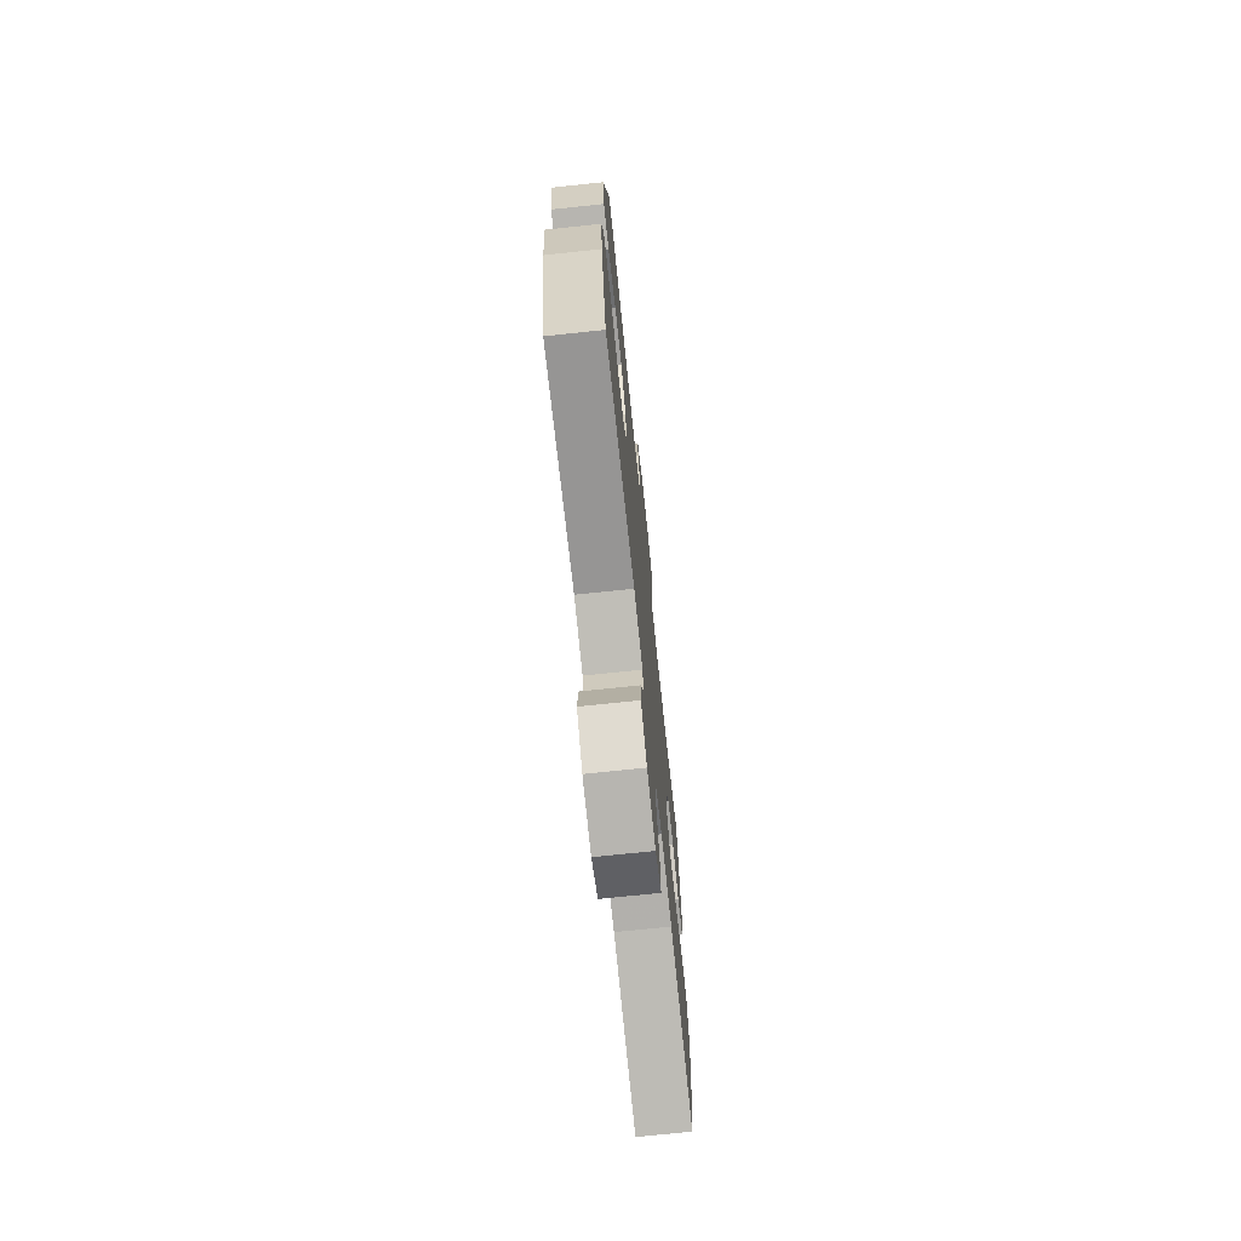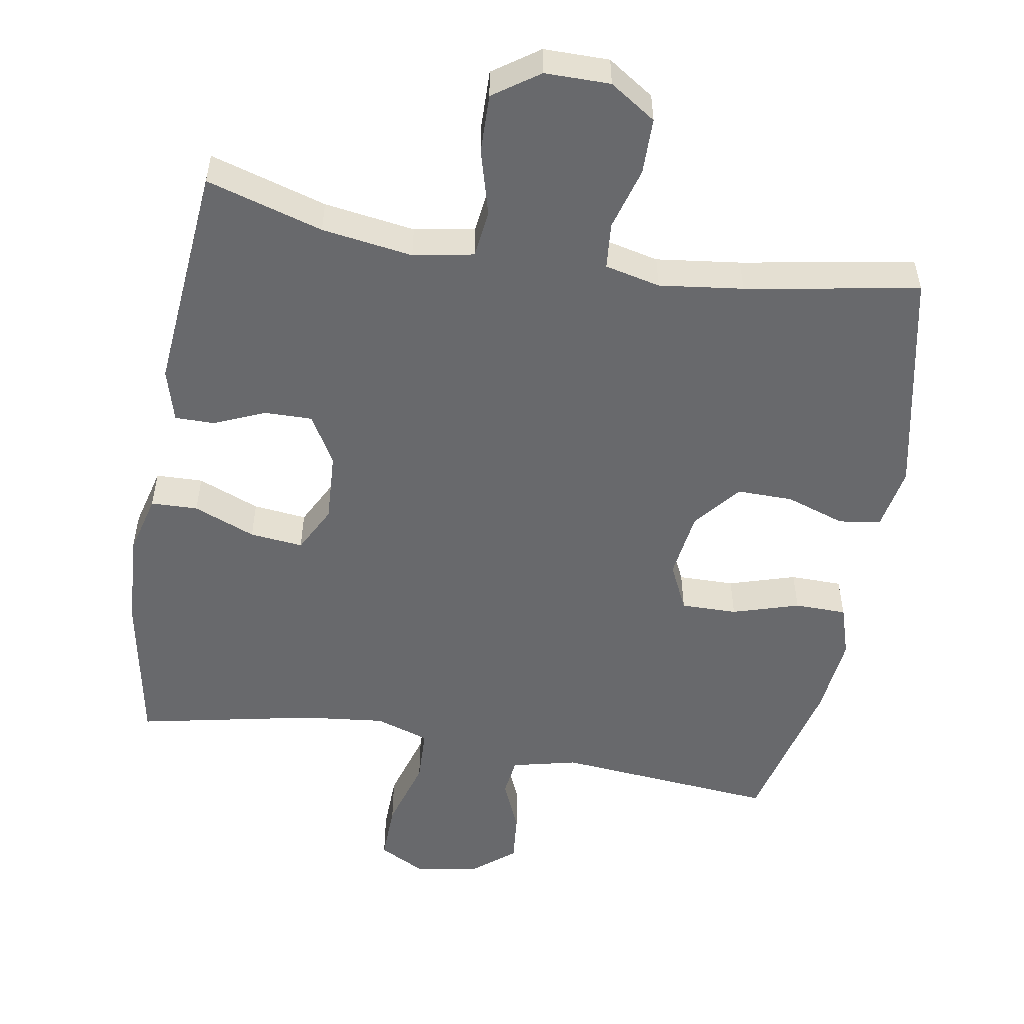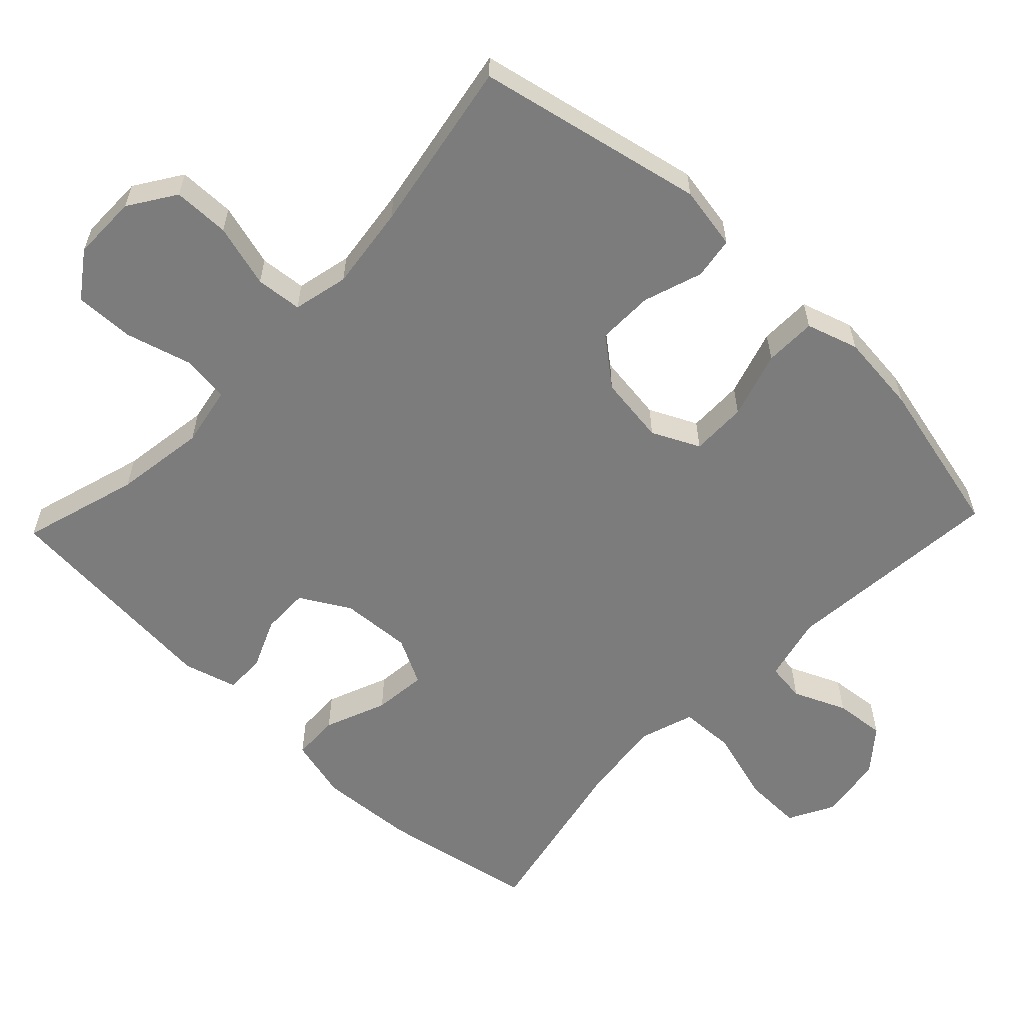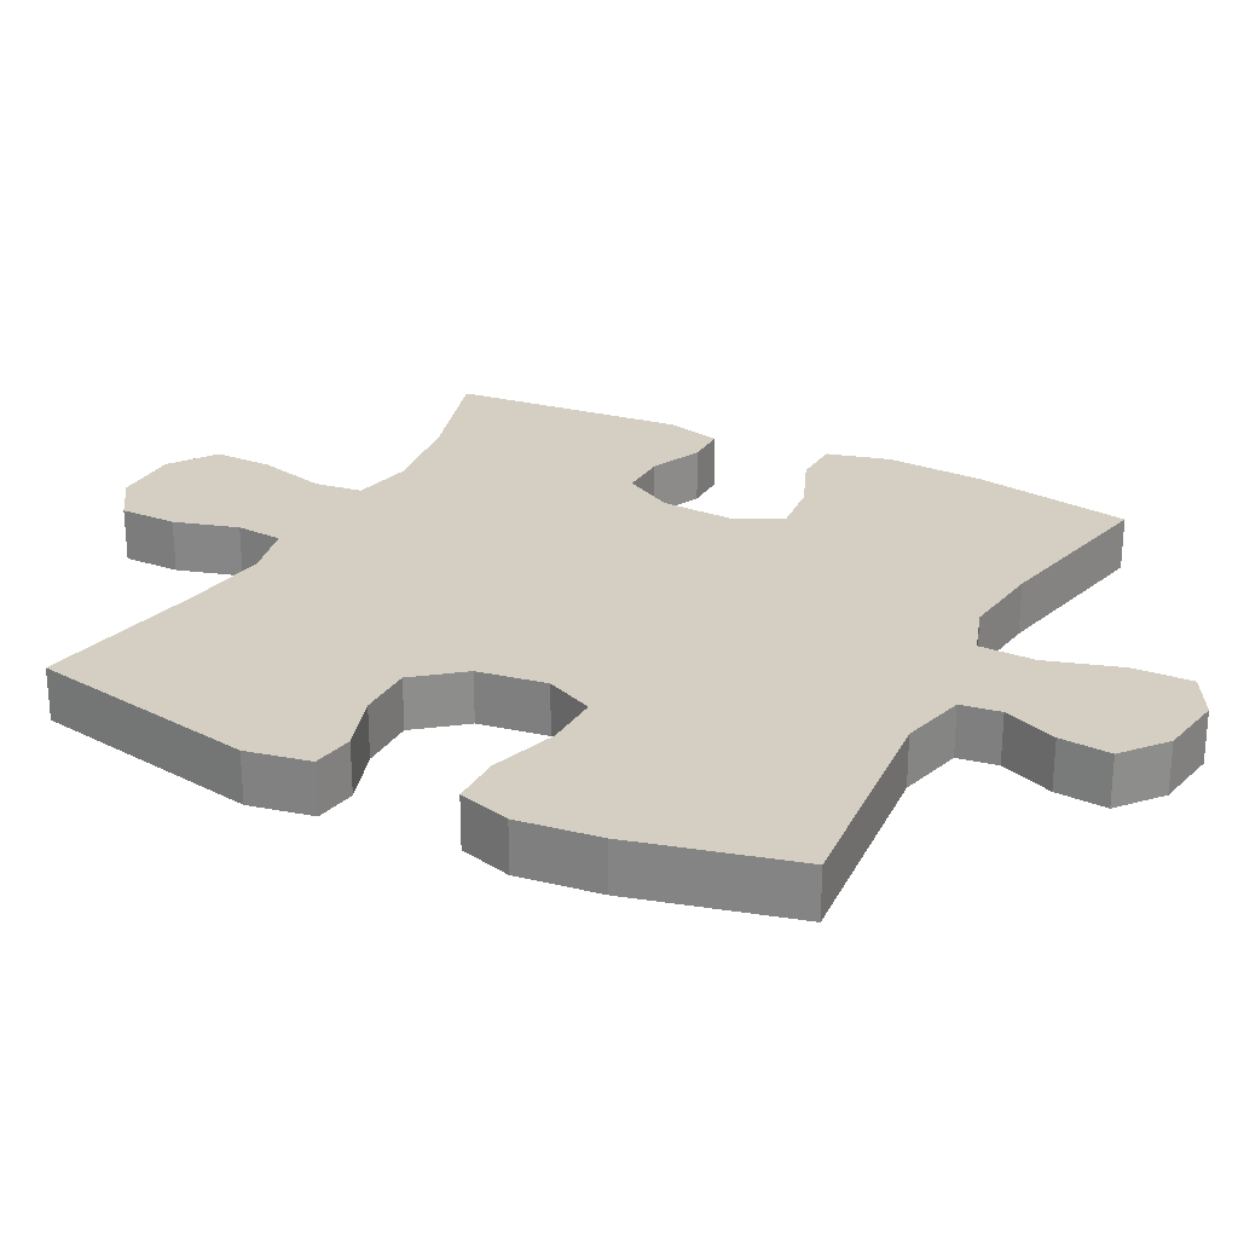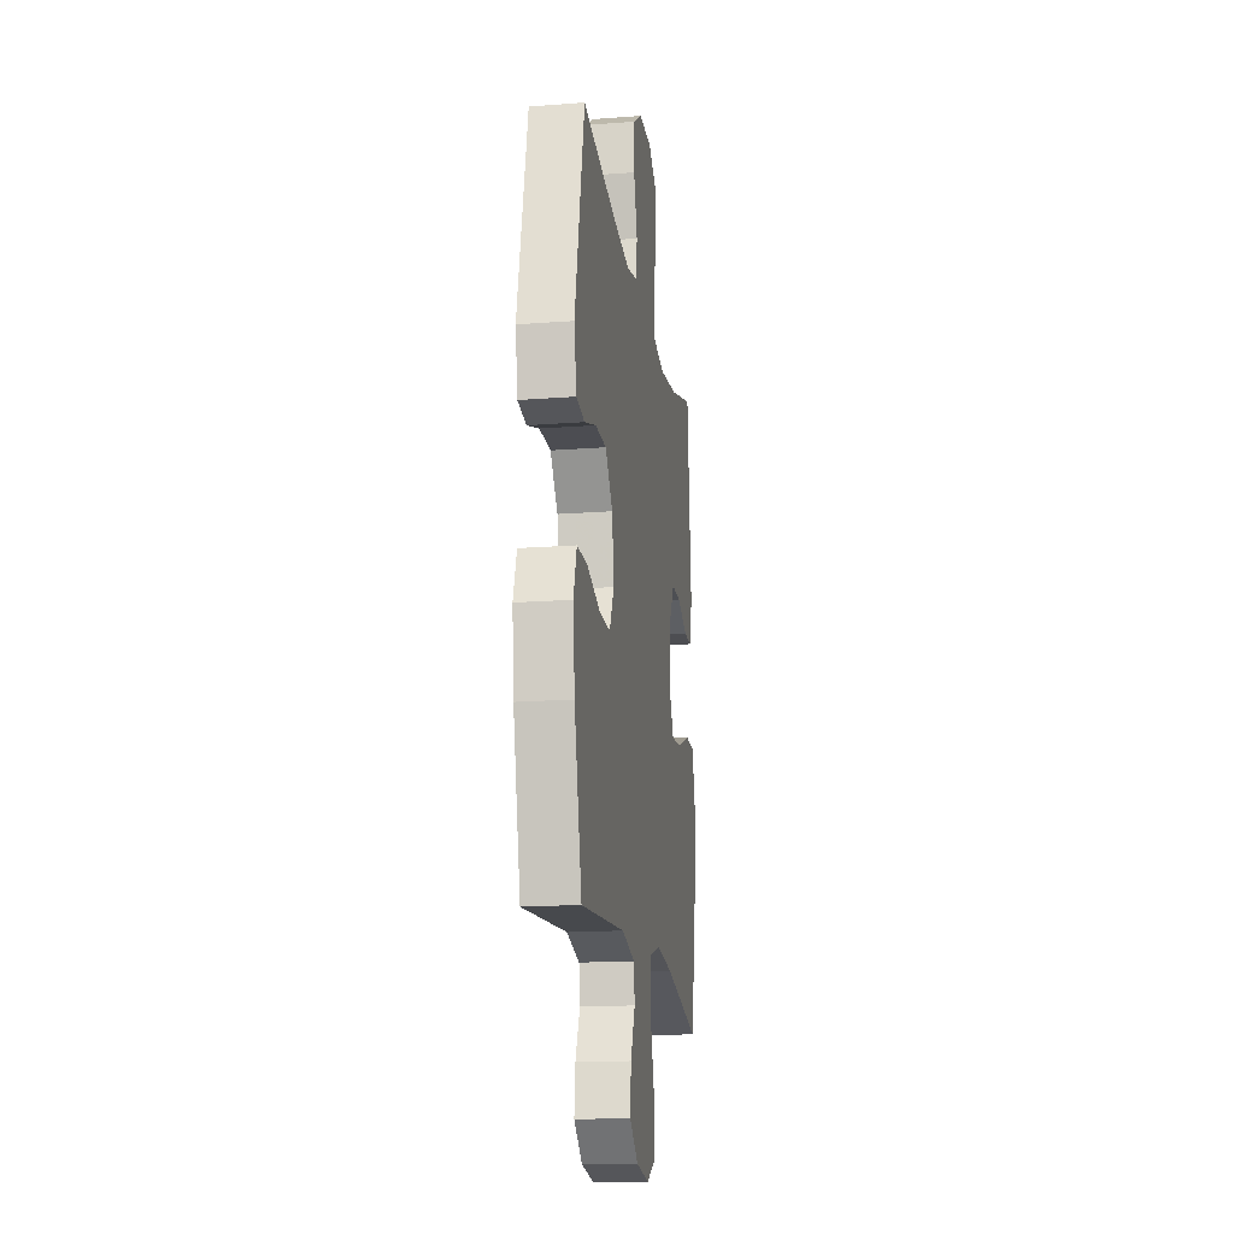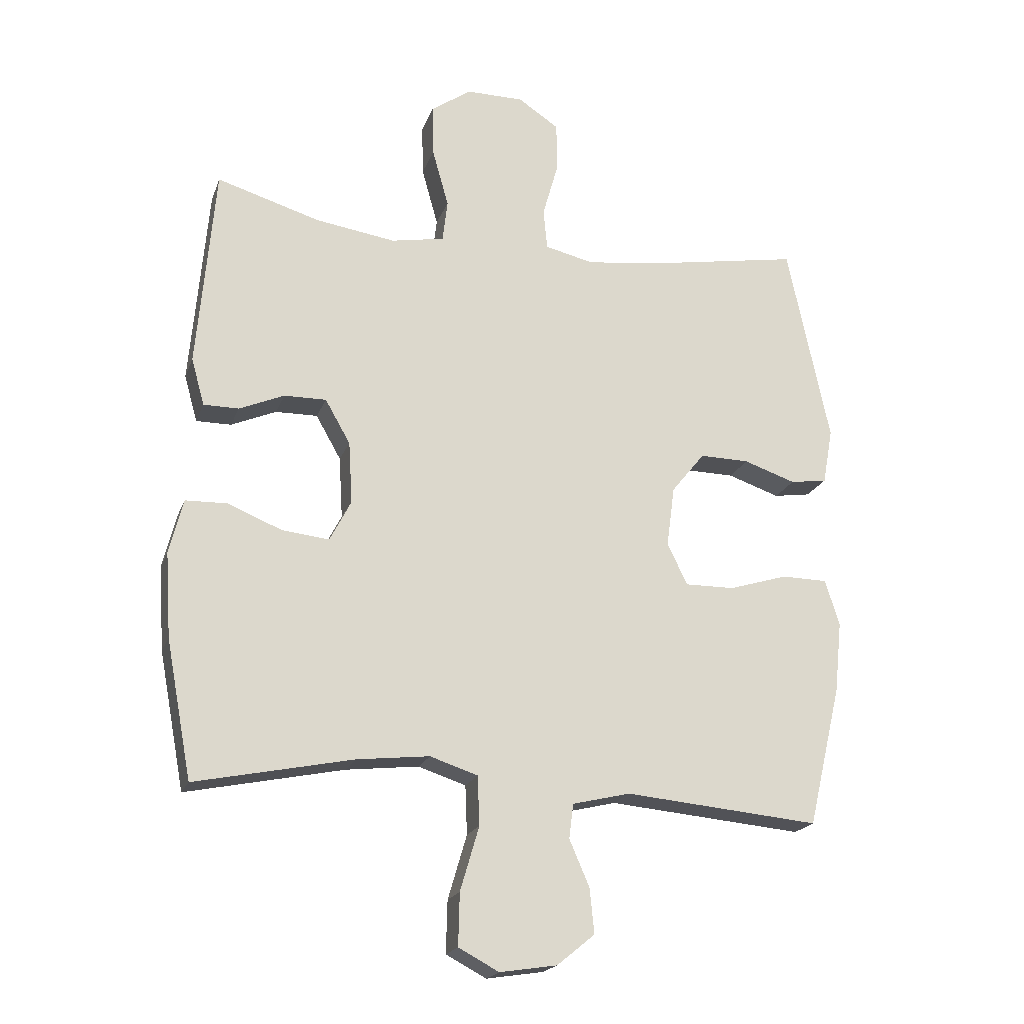
<metadata>
{"format":"obj","ext":"obj","renderer":"f3d","projection":"perspective","resolution":1024,"background":"white","views":[{"elev":-72.6,"azim":96.0,"up":"+Z"},{"elev":-52.7,"azim":-9.8,"up":"+Y"},{"elev":-58.8,"azim":46.4,"up":"+Y"},{"elev":25.8,"azim":117.1,"up":"+Y"},{"elev":-17.2,"azim":98.7,"up":"+Z"},{"elev":-20.0,"azim":-16.8,"up":"+Z"}]}
</metadata>
<code>
v -0.5 0.07 -0.5
v -0.541 0.07 -0.282
v -0.55 0.07 -0.147
v -0.528 0.07 -0.06
v -0.462 0.07 -0.058
v -0.375 0.07 -0.093
v -0.3 0.07 -0.101
v -0.266 0.07 -0.035
v -0.272 0.07 0.064
v -0.312 0.07 0.134
v -0.379 0.07 0.133
v -0.451 0.07 0.102
v -0.507 0.07 0.102
v -0.528 0.07 0.177
v -0.5 0.07 0.5
v -0.336 0.07 0.451
v -0.208 0.07 0.432
v -0.123 0.07 0.448
v -0.115 0.07 0.515
v -0.141 0.07 0.608
v -0.143 0.07 0.691
v -0.079 0.07 0.736
v 0.013 0.07 0.736
v 0.078 0.07 0.693
v 0.079 0.07 0.614
v 0.054 0.07 0.525
v 0.06 0.07 0.46
v 0.138 0.07 0.442
v 0.256 0.07 0.457
v 0.5 0.07 0.5
v 0.567 0.07 0.18
v 0.551 0.07 0.091
v 0.492 0.07 0.082
v 0.409 0.07 0.11
v 0.33 0.07 0.111
v 0.277 0.07 0.045
v 0.264 0.07 -0.051
v 0.296 0.07 -0.118
v 0.375 0.07 -0.117
v 0.469 0.07 -0.088
v 0.542 0.07 -0.089
v 0.565 0.07 -0.162
v 0.553 0.07 -0.276
v 0.5 0.07 -0.5
v 0.189 0.07 -0.472
v 0.097 0.07 -0.494
v 0.09 0.07 -0.549
v 0.122 0.07 -0.623
v 0.129 0.07 -0.694
v 0.069 0.07 -0.743
v -0.022 0.07 -0.757
v -0.086 0.07 -0.723
v -0.084 0.07 -0.64
v -0.054 0.07 -0.538
v -0.057 0.07 -0.46
v -0.133 0.07 -0.435
v -0.249 0.07 -0.448
v -0.5 0 -0.5
v -0.541 0 -0.282
v -0.55 0 -0.147
v -0.528 0 -0.06
v -0.462 0 -0.058
v -0.375 0 -0.093
v -0.3 0 -0.101
v -0.266 0 -0.035
v -0.272 0 0.064
v -0.312 0 0.134
v -0.379 0 0.133
v -0.451 0 0.102
v -0.507 0 0.102
v -0.528 0 0.177
v -0.5 0 0.5
v -0.336 0 0.451
v -0.208 0 0.432
v -0.123 0 0.448
v -0.115 0 0.515
v -0.141 0 0.608
v -0.143 0 0.691
v -0.079 0 0.736
v 0.013 0 0.736
v 0.078 0 0.693
v 0.079 0 0.614
v 0.054 0 0.525
v 0.06 0 0.46
v 0.138 0 0.442
v 0.256 0 0.457
v 0.5 0 0.5
v 0.567 0 0.18
v 0.551 0 0.091
v 0.492 0 0.082
v 0.409 0 0.11
v 0.33 0 0.111
v 0.277 0 0.045
v 0.264 0 -0.051
v 0.296 0 -0.118
v 0.375 0 -0.117
v 0.469 0 -0.088
v 0.542 0 -0.089
v 0.565 0 -0.162
v 0.553 0 -0.276
v 0.5 0 -0.5
v 0.189 0 -0.472
v 0.097 0 -0.494
v 0.09 0 -0.549
v 0.122 0 -0.623
v 0.129 0 -0.694
v 0.069 0 -0.743
v -0.022 0 -0.757
v -0.086 0 -0.723
v -0.084 0 -0.64
v -0.054 0 -0.538
v -0.057 0 -0.46
v -0.133 0 -0.435
v -0.249 0 -0.448
f 52 53 54
f 51 52 54
f 50 51 54
f 49 50 54
f 48 49 54
f 47 48 54
f 46 47 54 55
f 45 46 55 56
f 44 45 56
f 43 44 56
f 42 43 56
f 41 42 56
f 40 41 56
f 39 40 56
f 32 33 34
f 31 32 34
f 30 31 34
f 29 30 34
f 28 29 34 35
f 27 28 35 36
f 24 25 26
f 23 24 26
f 22 23 26
f 21 22 26
f 20 21 26
f 19 20 26
f 18 19 26 27
f 27 36 37
f 18 27 37
f 17 18 37
f 14 15 16
f 13 14 16
f 12 13 16
f 11 12 16
f 10 11 16 17
f 4 5 6
f 3 4 6
f 2 3 6
f 1 2 6
f 57 1 6
f 57 6 7
f 38 39 56 57
f 38 57 7 8
f 17 37 38
f 10 17 38
f 9 10 38
f 8 9 38
f 111 110 109
f 111 109 108
f 111 108 107
f 111 107 106
f 111 106 105
f 111 105 104
f 112 111 104 103
f 113 112 103 102
f 113 102 101
f 113 101 100
f 113 100 99
f 113 99 98
f 113 98 97
f 113 97 96
f 91 90 89
f 91 89 88
f 91 88 87
f 91 87 86
f 92 91 86 85
f 93 92 85 84
f 83 82 81
f 83 81 80
f 83 80 79
f 83 79 78
f 83 78 77
f 83 77 76
f 84 83 76 75
f 94 93 84
f 94 84 75
f 94 75 74
f 73 72 71
f 73 71 70
f 73 70 69
f 73 69 68
f 74 73 68 67
f 63 62 61
f 63 61 60
f 63 60 59
f 63 59 58
f 63 58 114
f 64 63 114
f 114 113 96 95
f 65 64 114 95
f 95 94 74
f 95 74 67
f 95 67 66
f 95 66 65
f 1 58 59 2
f 2 59 60 3
f 3 60 61 4
f 4 61 62 5
f 5 62 63 6
f 6 63 64 7
f 7 64 65 8
f 8 65 66 9
f 9 66 67 10
f 10 67 68 11
f 11 68 69 12
f 12 69 70 13
f 13 70 71 14
f 14 71 72 15
f 15 72 73 16
f 16 73 74 17
f 17 74 75 18
f 18 75 76 19
f 19 76 77 20
f 20 77 78 21
f 21 78 79 22
f 22 79 80 23
f 23 80 81 24
f 24 81 82 25
f 25 82 83 26
f 26 83 84 27
f 27 84 85 28
f 28 85 86 29
f 29 86 87 30
f 30 87 88 31
f 31 88 89 32
f 32 89 90 33
f 33 90 91 34
f 34 91 92 35
f 35 92 93 36
f 36 93 94 37
f 37 94 95 38
f 38 95 96 39
f 39 96 97 40
f 40 97 98 41
f 41 98 99 42
f 42 99 100 43
f 43 100 101 44
f 44 101 102 45
f 45 102 103 46
f 46 103 104 47
f 47 104 105 48
f 48 105 106 49
f 49 106 107 50
f 50 107 108 51
f 51 108 109 52
f 52 109 110 53
f 53 110 111 54
f 54 111 112 55
f 55 112 113 56
f 56 113 114 57
f 57 114 58 1

</code>
